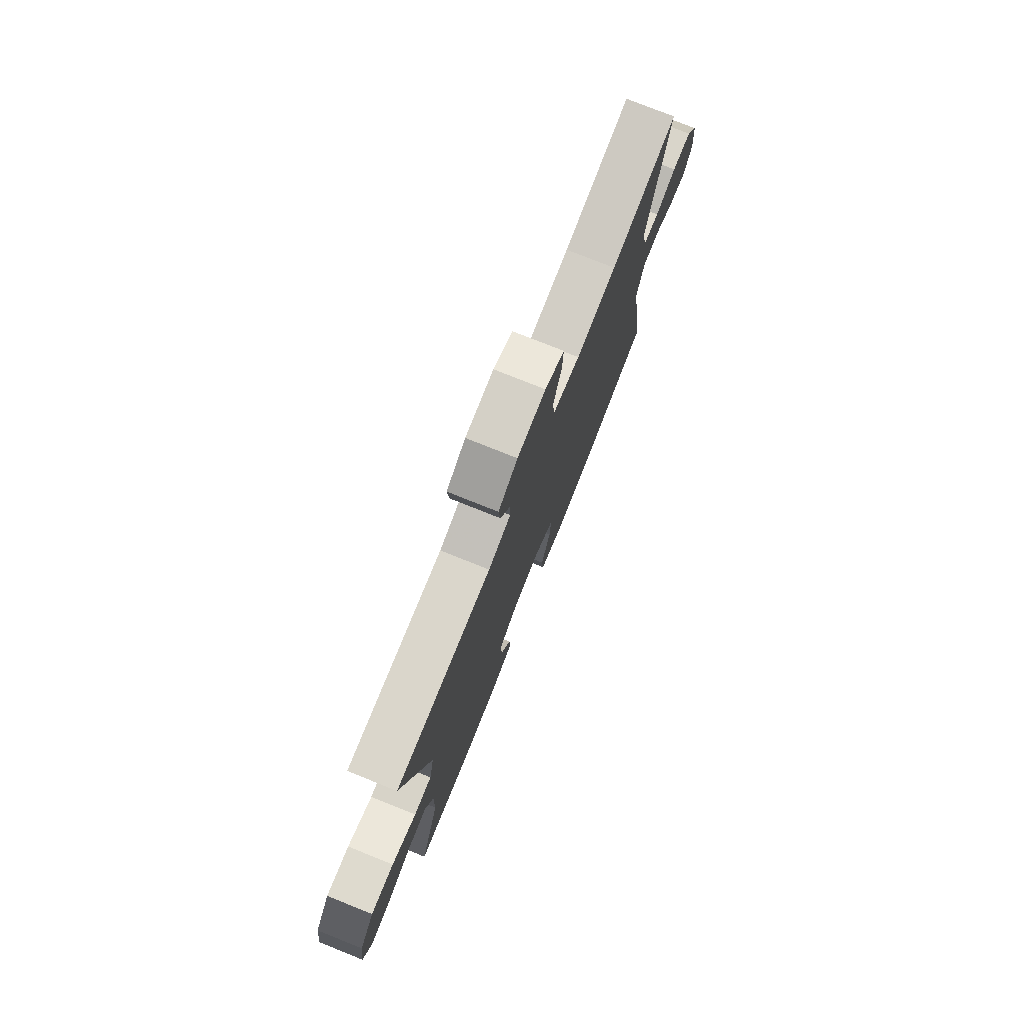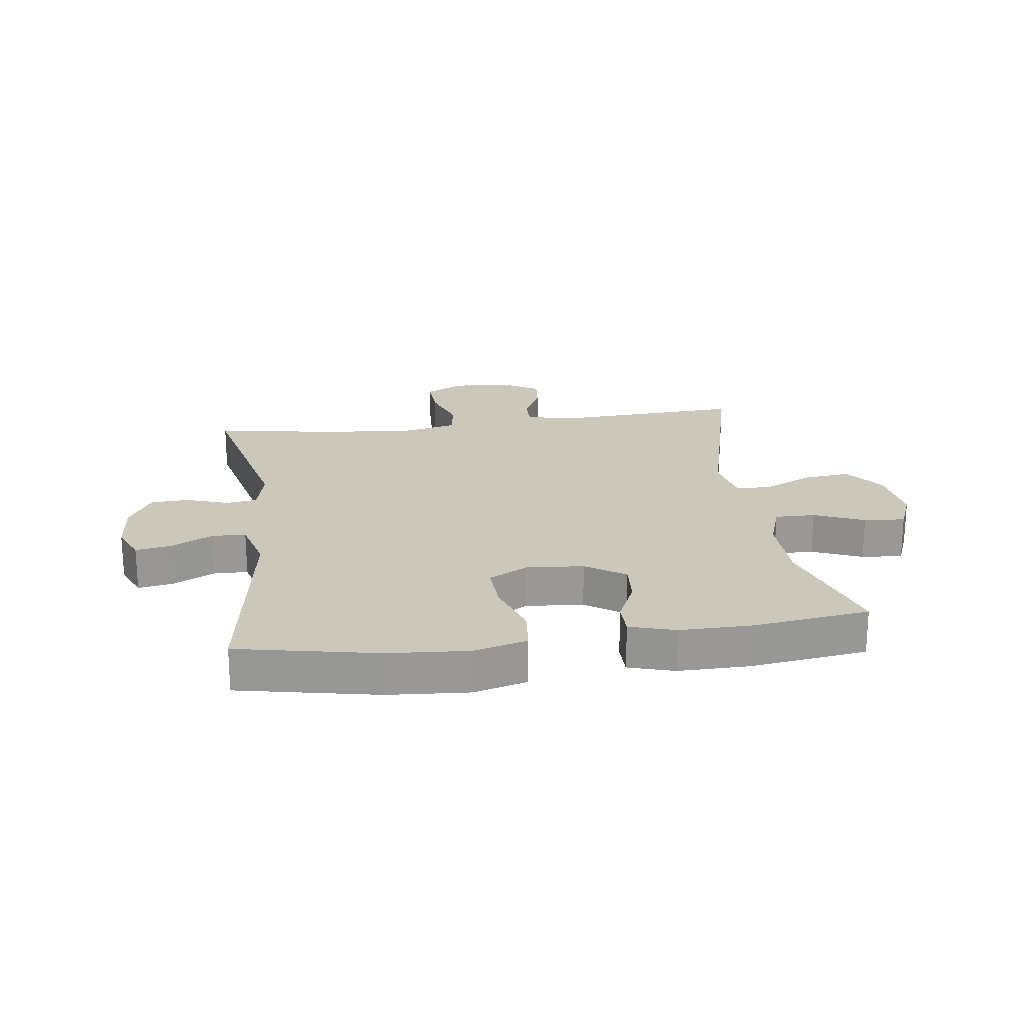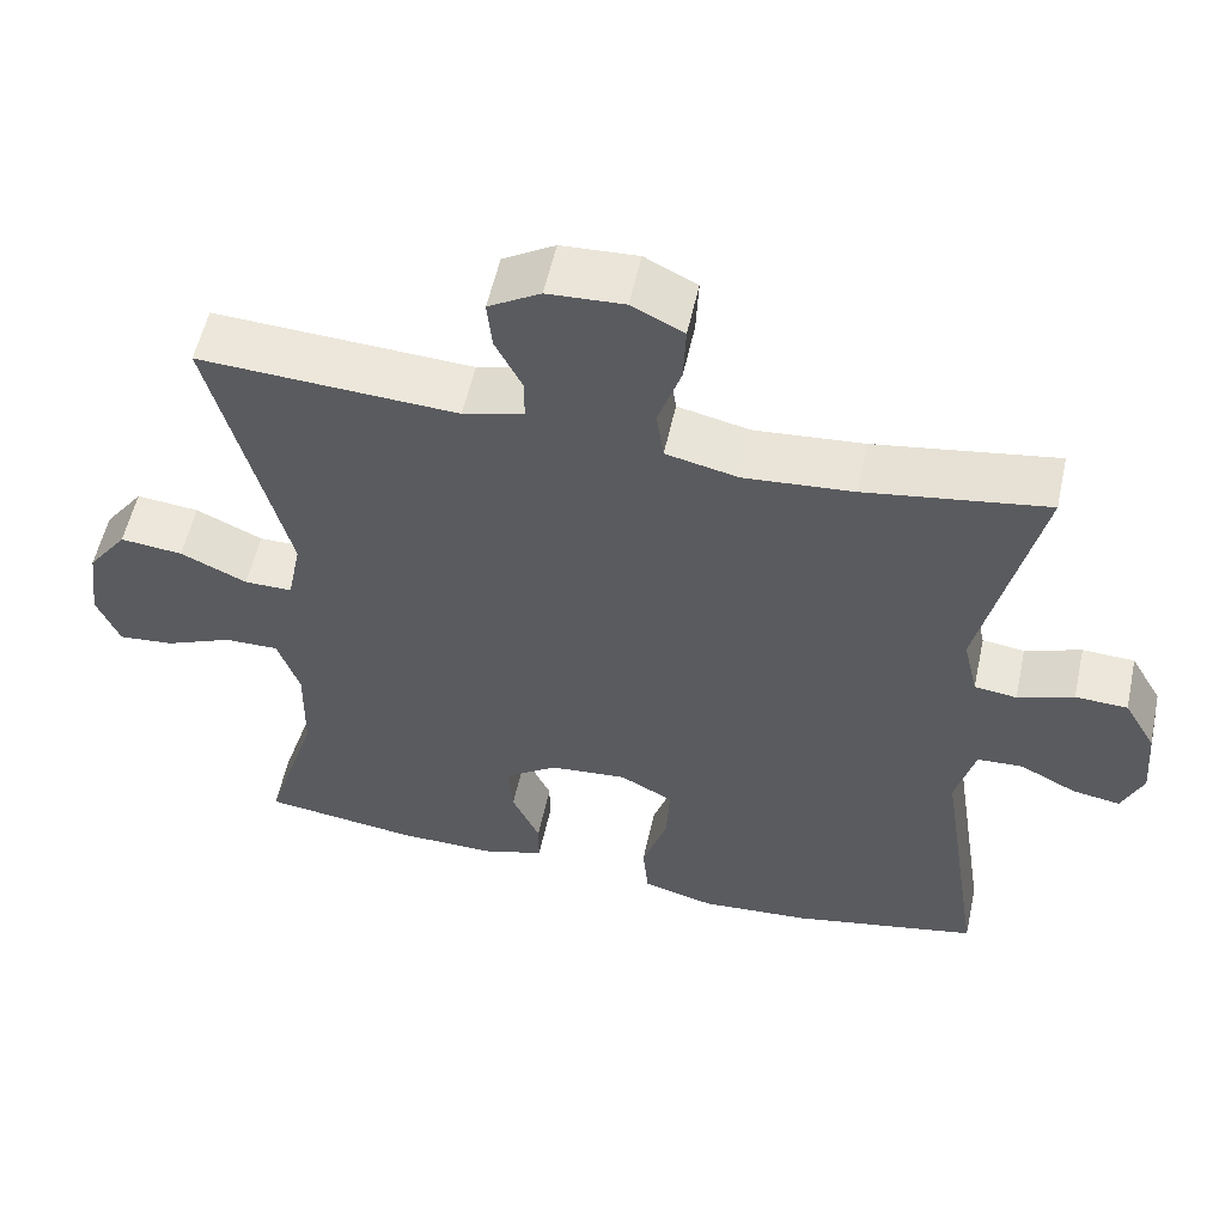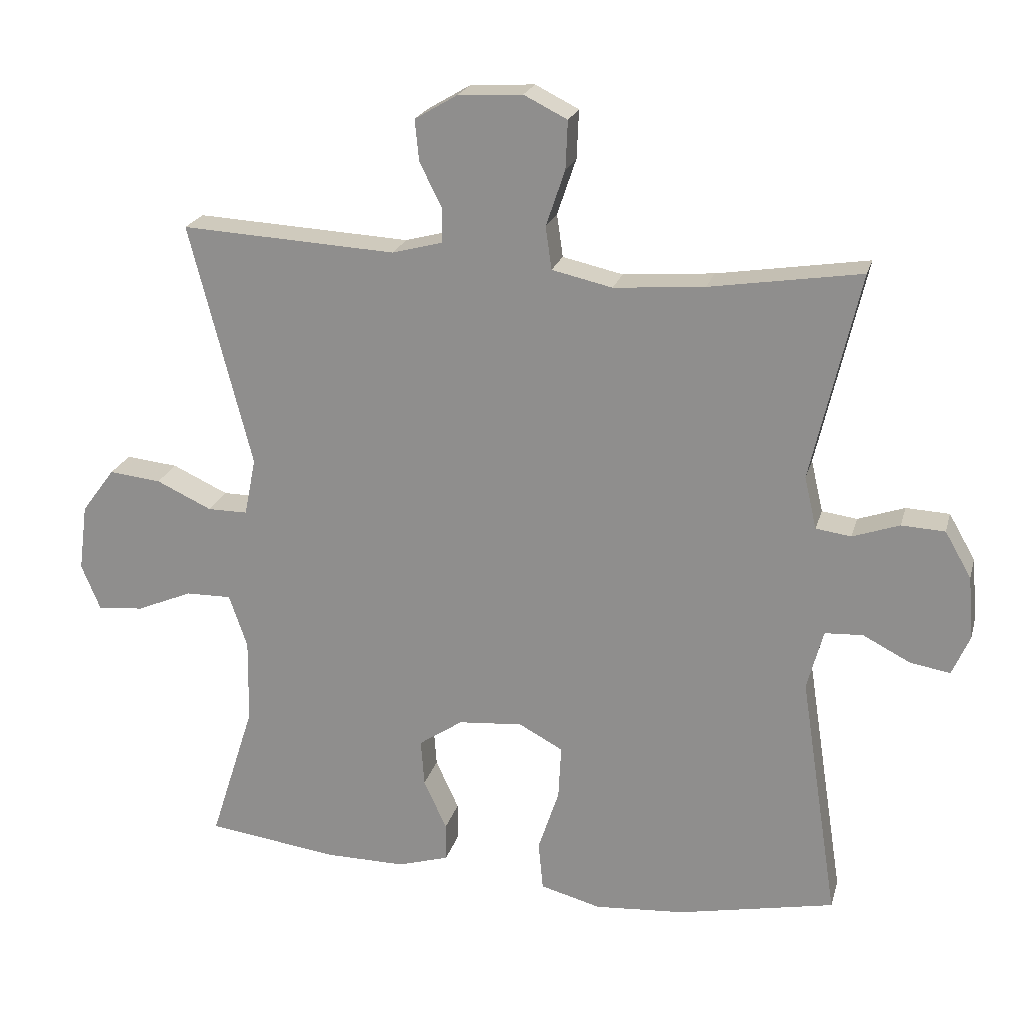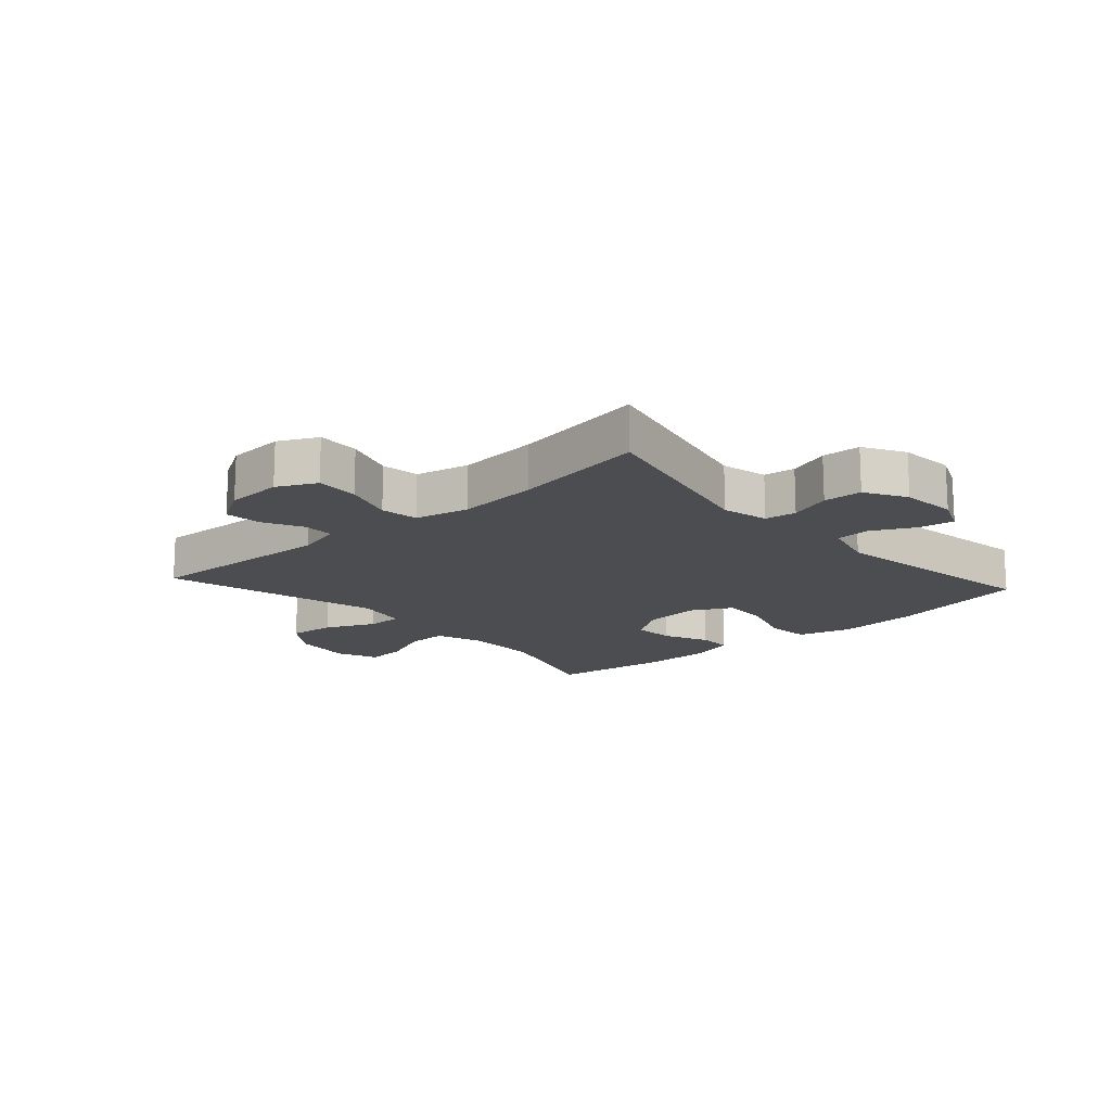
<metadata>
{"format":"obj","ext":"obj","renderer":"f3d","projection":"perspective","resolution":1024,"background":"white","views":[{"elev":77.1,"azim":-68.2,"up":"+Z"},{"elev":21.7,"azim":172.2,"up":"+Y"},{"elev":55.7,"azim":12.3,"up":"+Z"},{"elev":21.7,"azim":14.3,"up":"+Z"},{"elev":-15.7,"azim":42.0,"up":"+Y"}]}
</metadata>
<code>
v 0.5 0.07 -0.5
v 0.269 0.07 -0.547
v 0.135 0.07 -0.557
v 0.046 0.07 -0.533
v 0.039 0.07 -0.461
v 0.07 0.07 -0.367
v 0.074 0.07 -0.288
v 0.009 0.07 -0.253
v -0.086 0.07 -0.261
v -0.151 0.07 -0.305
v -0.146 0.07 -0.374
v -0.112 0.07 -0.448
v -0.112 0.07 -0.504
v -0.188 0.07 -0.527
v -0.307 0.07 -0.526
v -0.5 0.07 -0.5
v -0.434 0.07 -0.293
v -0.432 0.07 -0.169
v -0.459 0.07 -0.09
v -0.526 0.07 -0.091
v -0.609 0.07 -0.126
v -0.677 0.07 -0.132
v -0.705 0.07 -0.064
v -0.692 0.07 0.035
v -0.643 0.07 0.101
v -0.566 0.07 0.093
v -0.484 0.07 0.055
v -0.425 0.07 0.055
v -0.408 0.07 0.14
v -0.5 0.07 0.5
v -0.182 0.07 0.483
v -0.107 0.07 0.503
v -0.107 0.07 0.554
v -0.14 0.07 0.619
v -0.146 0.07 0.68
v -0.082 0.07 0.718
v 0.012 0.07 0.723
v 0.076 0.07 0.691
v 0.073 0.07 0.62
v 0.045 0.07 0.537
v 0.054 0.07 0.474
v 0.143 0.07 0.454
v 0.277 0.07 0.465
v 0.5 0.07 0.5
v 0.429 0.07 0.193
v 0.447 0.07 0.116
v 0.499 0.07 0.109
v 0.568 0.07 0.133
v 0.632 0.07 0.13
v 0.671 0.07 0.062
v 0.679 0.07 -0.03
v 0.653 0.07 -0.09
v 0.594 0.07 -0.08
v 0.524 0.07 -0.044
v 0.468 0.07 -0.047
v 0.444 0.07 -0.136
v 0.5 0 -0.5
v 0.269 0 -0.547
v 0.135 0 -0.557
v 0.046 0 -0.533
v 0.039 0 -0.461
v 0.07 0 -0.367
v 0.074 0 -0.288
v 0.009 0 -0.253
v -0.086 0 -0.261
v -0.151 0 -0.305
v -0.146 0 -0.374
v -0.112 0 -0.448
v -0.112 0 -0.504
v -0.188 0 -0.527
v -0.307 0 -0.526
v -0.5 0 -0.5
v -0.434 0 -0.293
v -0.432 0 -0.169
v -0.459 0 -0.09
v -0.526 0 -0.091
v -0.609 0 -0.126
v -0.677 0 -0.132
v -0.705 0 -0.064
v -0.692 0 0.035
v -0.643 0 0.101
v -0.566 0 0.093
v -0.484 0 0.055
v -0.425 0 0.055
v -0.408 0 0.14
v -0.5 0 0.5
v -0.182 0 0.483
v -0.107 0 0.503
v -0.107 0 0.554
v -0.14 0 0.619
v -0.146 0 0.68
v -0.082 0 0.718
v 0.012 0 0.723
v 0.076 0 0.691
v 0.073 0 0.62
v 0.045 0 0.537
v 0.054 0 0.474
v 0.143 0 0.454
v 0.277 0 0.465
v 0.5 0 0.5
v 0.429 0 0.193
v 0.447 0 0.116
v 0.499 0 0.109
v 0.568 0 0.133
v 0.632 0 0.13
v 0.671 0 0.062
v 0.679 0 -0.03
v 0.653 0 -0.09
v 0.594 0 -0.08
v 0.524 0 -0.044
v 0.468 0 -0.047
v 0.444 0 -0.136
f 52 53 54
f 51 52 54
f 50 51 54
f 49 50 54
f 48 49 54
f 47 48 54
f 46 47 54 55
f 45 46 55 56
f 43 44 45
f 42 43 45 56
f 38 39 40
f 37 38 40
f 36 37 40
f 35 36 40
f 34 35 40
f 33 34 40
f 32 33 40 41
f 56 1 2
f 42 56 2
f 41 42 2
f 32 41 2
f 31 32 2
f 25 26 27
f 24 25 27
f 23 24 27
f 22 23 27
f 21 22 27
f 20 21 27
f 19 20 27 28
f 18 19 28
f 17 18 28 29
f 15 16 17
f 14 15 17
f 13 14 17
f 12 13 17
f 11 12 17
f 10 11 17 29
f 4 5 6
f 3 4 6
f 2 3 6
f 2 6 7
f 31 2 7
f 29 30 31
f 10 29 31
f 9 10 31
f 8 9 31
f 7 8 31
f 110 109 108
f 110 108 107
f 110 107 106
f 110 106 105
f 110 105 104
f 110 104 103
f 111 110 103 102
f 112 111 102 101
f 101 100 99
f 112 101 99 98
f 96 95 94
f 96 94 93
f 96 93 92
f 96 92 91
f 96 91 90
f 96 90 89
f 97 96 89 88
f 58 57 112
f 58 112 98
f 58 98 97
f 58 97 88
f 58 88 87
f 83 82 81
f 83 81 80
f 83 80 79
f 83 79 78
f 83 78 77
f 83 77 76
f 84 83 76 75
f 84 75 74
f 85 84 74 73
f 73 72 71
f 73 71 70
f 73 70 69
f 73 69 68
f 73 68 67
f 85 73 67 66
f 62 61 60
f 62 60 59
f 62 59 58
f 63 62 58
f 63 58 87
f 87 86 85
f 87 85 66
f 87 66 65
f 87 65 64
f 87 64 63
f 1 57 58 2
f 2 58 59 3
f 3 59 60 4
f 4 60 61 5
f 5 61 62 6
f 6 62 63 7
f 7 63 64 8
f 8 64 65 9
f 9 65 66 10
f 10 66 67 11
f 11 67 68 12
f 12 68 69 13
f 13 69 70 14
f 14 70 71 15
f 15 71 72 16
f 16 72 73 17
f 17 73 74 18
f 18 74 75 19
f 19 75 76 20
f 20 76 77 21
f 21 77 78 22
f 22 78 79 23
f 23 79 80 24
f 24 80 81 25
f 25 81 82 26
f 26 82 83 27
f 27 83 84 28
f 28 84 85 29
f 29 85 86 30
f 30 86 87 31
f 31 87 88 32
f 32 88 89 33
f 33 89 90 34
f 34 90 91 35
f 35 91 92 36
f 36 92 93 37
f 37 93 94 38
f 38 94 95 39
f 39 95 96 40
f 40 96 97 41
f 41 97 98 42
f 42 98 99 43
f 43 99 100 44
f 44 100 101 45
f 45 101 102 46
f 46 102 103 47
f 47 103 104 48
f 48 104 105 49
f 49 105 106 50
f 50 106 107 51
f 51 107 108 52
f 52 108 109 53
f 53 109 110 54
f 54 110 111 55
f 55 111 112 56
f 56 112 57 1

</code>
